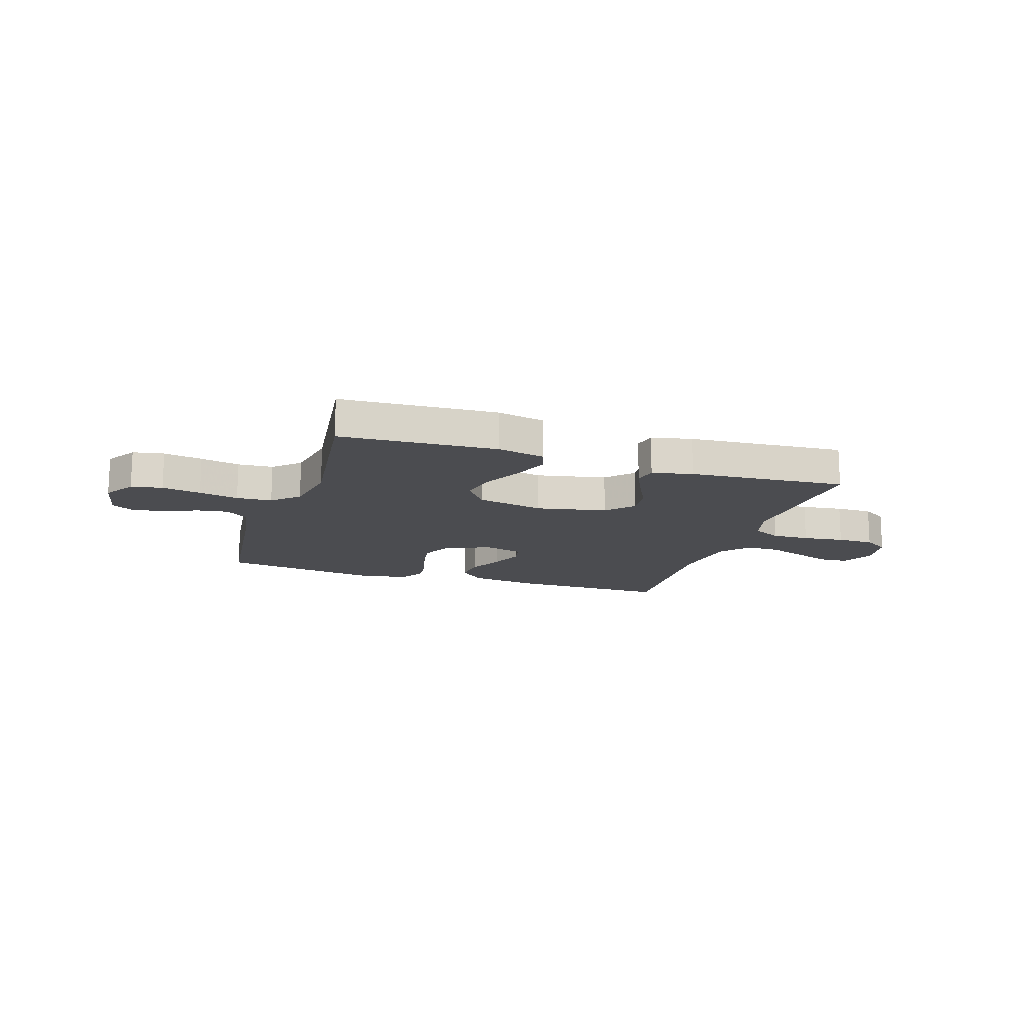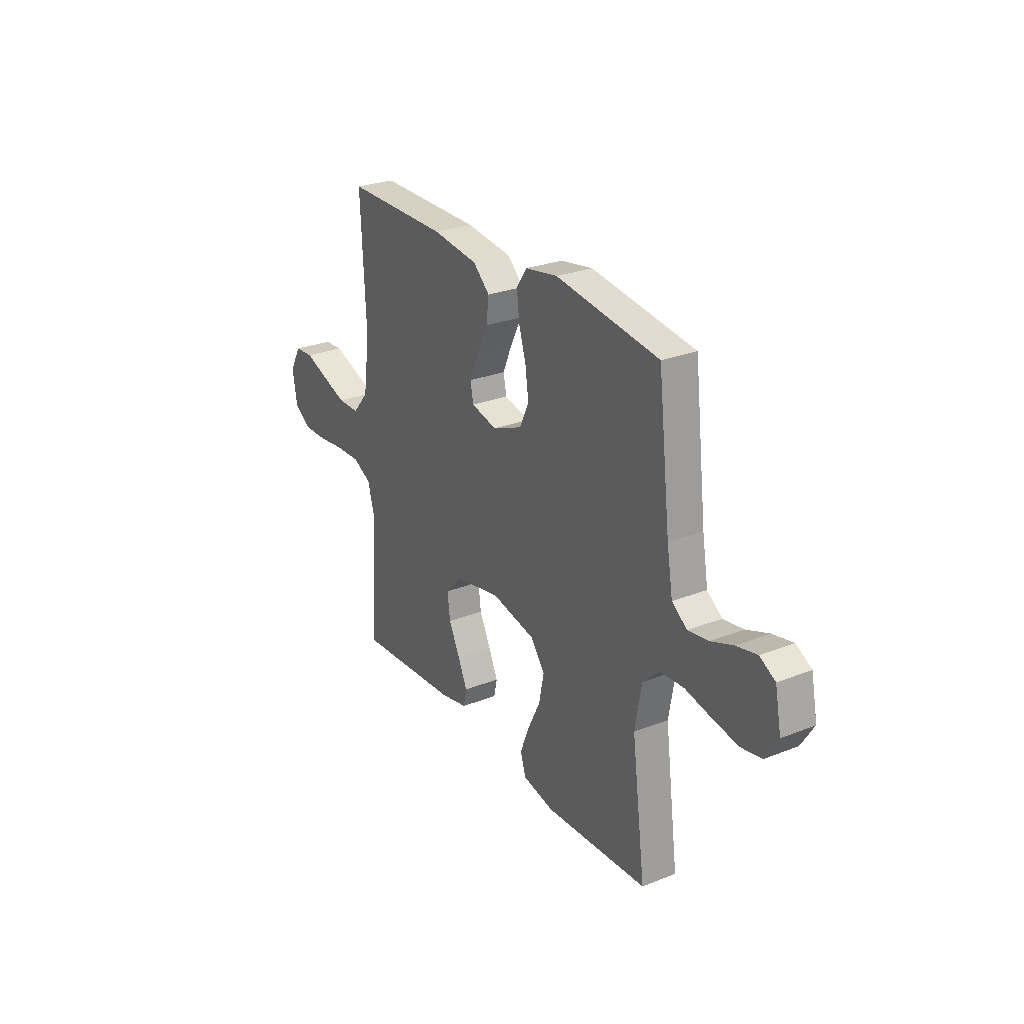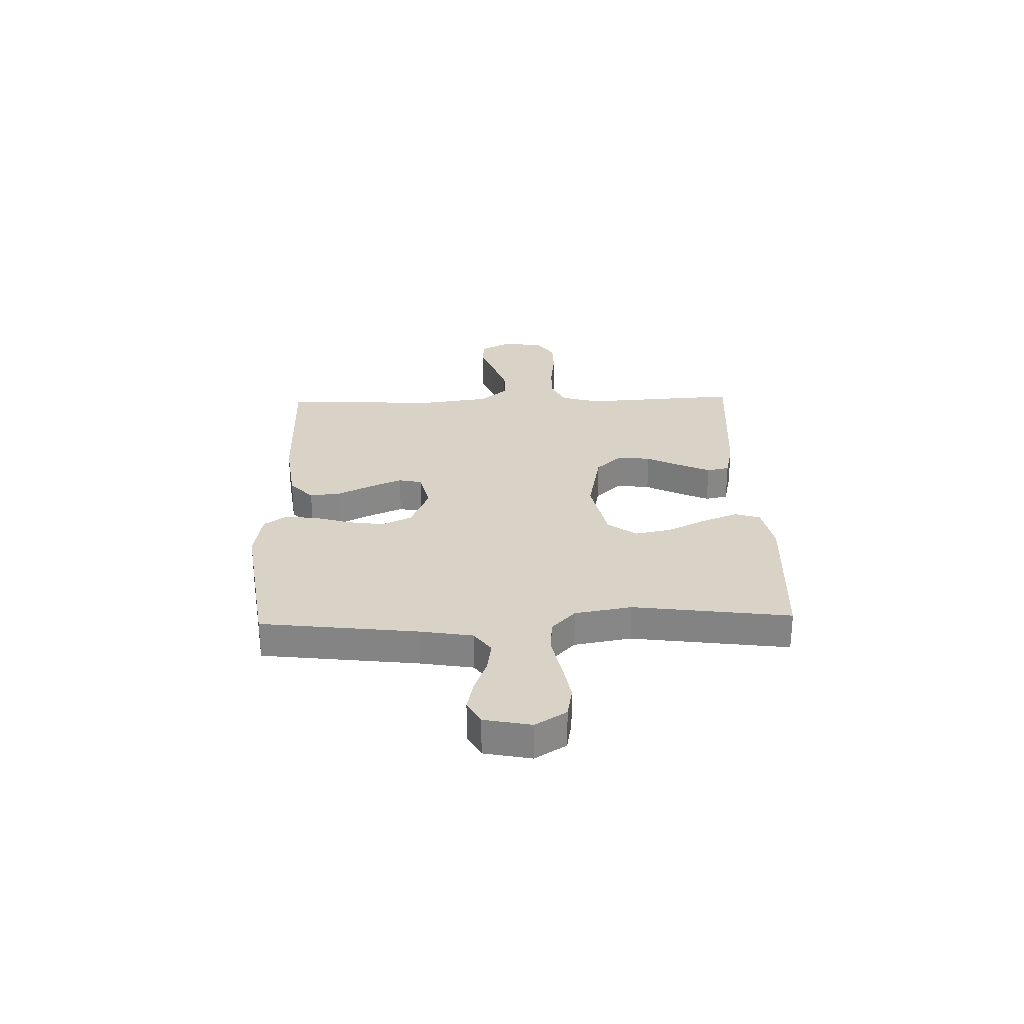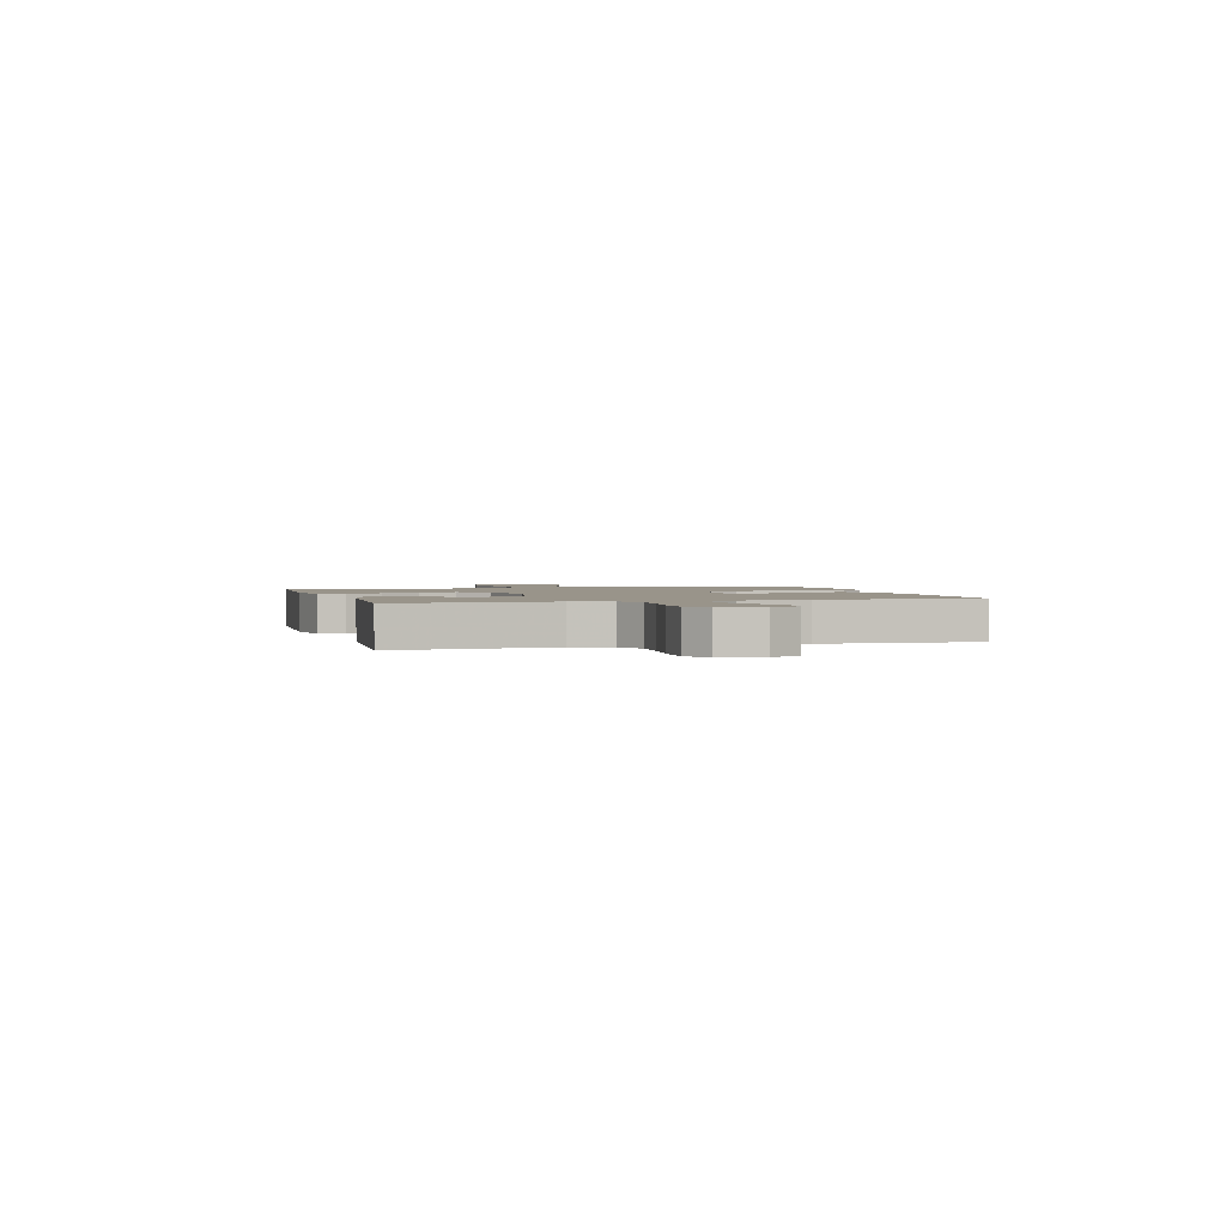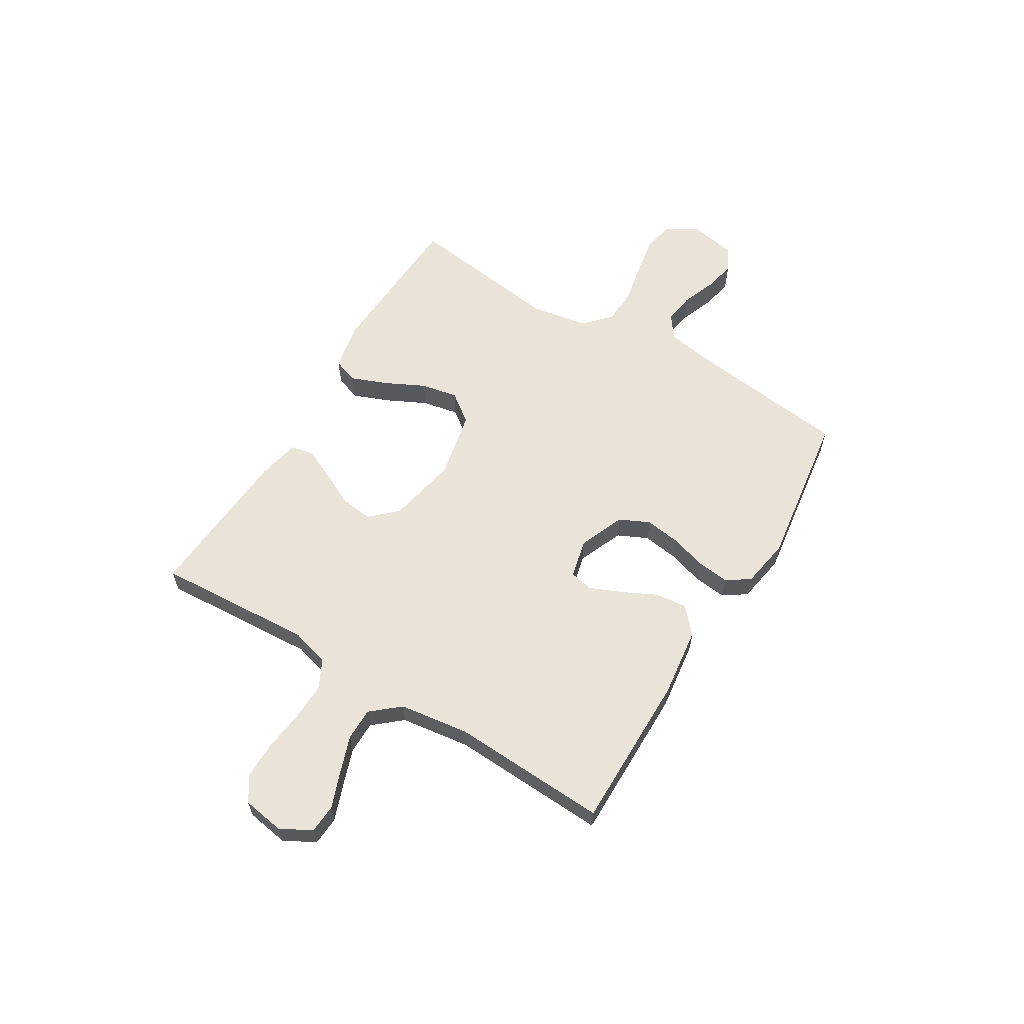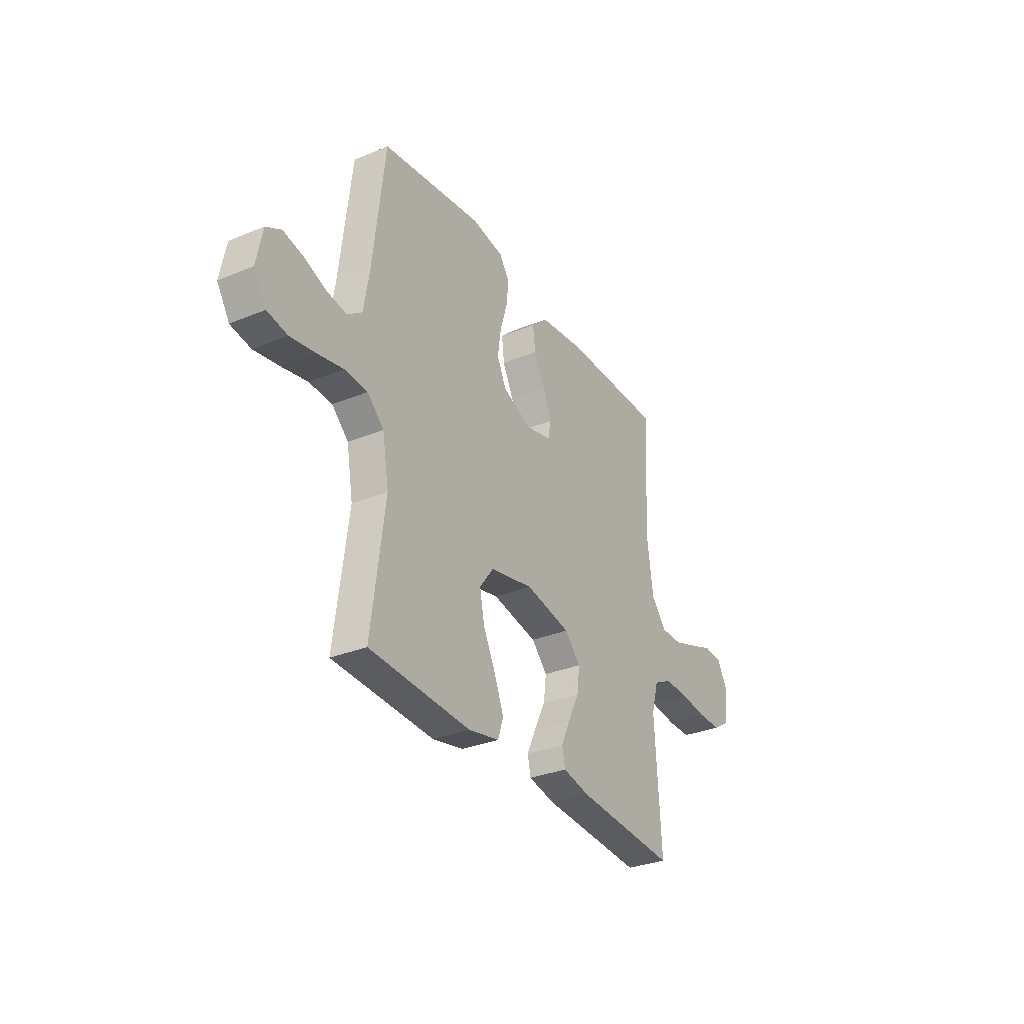
<metadata>
{"format":"obj","ext":"obj","renderer":"f3d","projection":"perspective","resolution":1024,"background":"white","views":[{"elev":-15.2,"azim":162.0,"up":"+Y"},{"elev":26.9,"azim":58.6,"up":"+Z"},{"elev":27.9,"azim":88.3,"up":"+Y"},{"elev":1.9,"azim":-106.0,"up":"+Y"},{"elev":60.9,"azim":-58.8,"up":"+Y"},{"elev":-31.3,"azim":120.3,"up":"+Z"}]}
</metadata>
<code>
v 0.5 0.07 0.5
v 0.536 0.07 0.2
v 0.553 0.07 0.1
v 0.597 0.07 0.068
v 0.656 0.07 0.077
v 0.721 0.07 0.102
v 0.781 0.07 0.115
v 0.826 0.07 0.09
v 0.844 0.07 0
v 0.807 0.07 -0.059
v 0.747 0.07 -0.07
v 0.672 0.07 -0.057
v 0.596 0.07 -0.041
v 0.528 0.07 -0.045
v 0.479 0.07 -0.091
v 0.46 0.07 -0.2
v 0.5 0.07 -0.5
v 0.2 0.07 -0.516
v 0.108 0.07 -0.497
v 0.092 0.07 -0.448
v 0.119 0.07 -0.38
v 0.156 0.07 -0.305
v 0.17 0.07 -0.235
v 0.129 0.07 -0.18
v 0 0.07 -0.153
v -0.134 0.07 -0.18
v -0.181 0.07 -0.23
v -0.173 0.07 -0.293
v -0.14 0.07 -0.359
v -0.113 0.07 -0.418
v -0.122 0.07 -0.461
v -0.2 0.07 -0.478
v -0.5 0.07 -0.5
v -0.482 0.07 -0.2
v -0.503 0.07 -0.126
v -0.557 0.07 -0.099
v -0.629 0.07 -0.101
v -0.708 0.07 -0.111
v -0.778 0.07 -0.111
v -0.826 0.07 -0.08
v -0.839 0.07 0
v -0.807 0.07 0.059
v -0.752 0.07 0.063
v -0.684 0.07 0.038
v -0.612 0.07 0.013
v -0.549 0.07 0.013
v -0.503 0.07 0.067
v -0.485 0.07 0.2
v -0.5 0.07 0.5
v -0.2 0.07 0.499
v -0.067 0.07 0.482
v -0.019 0.07 0.438
v -0.026 0.07 0.378
v -0.058 0.07 0.313
v -0.084 0.07 0.252
v -0.075 0.07 0.207
v 0 0.07 0.189
v 0.087 0.07 0.225
v 0.114 0.07 0.282
v 0.104 0.07 0.351
v 0.083 0.07 0.42
v 0.076 0.07 0.482
v 0.106 0.07 0.526
v 0.2 0.07 0.542
v 0.5 0 0.5
v 0.536 0 0.2
v 0.553 0 0.1
v 0.597 0 0.068
v 0.656 0 0.077
v 0.721 0 0.102
v 0.781 0 0.115
v 0.826 0 0.09
v 0.844 0 0
v 0.807 0 -0.059
v 0.747 0 -0.07
v 0.672 0 -0.057
v 0.596 0 -0.041
v 0.528 0 -0.045
v 0.479 0 -0.091
v 0.46 0 -0.2
v 0.5 0 -0.5
v 0.2 0 -0.516
v 0.108 0 -0.497
v 0.092 0 -0.448
v 0.119 0 -0.38
v 0.156 0 -0.305
v 0.17 0 -0.235
v 0.129 0 -0.18
v 0 0 -0.153
v -0.134 0 -0.18
v -0.181 0 -0.23
v -0.173 0 -0.293
v -0.14 0 -0.359
v -0.113 0 -0.418
v -0.122 0 -0.461
v -0.2 0 -0.478
v -0.5 0 -0.5
v -0.482 0 -0.2
v -0.503 0 -0.126
v -0.557 0 -0.099
v -0.629 0 -0.101
v -0.708 0 -0.111
v -0.778 0 -0.111
v -0.826 0 -0.08
v -0.839 0 0
v -0.807 0 0.059
v -0.752 0 0.063
v -0.684 0 0.038
v -0.612 0 0.013
v -0.549 0 0.013
v -0.503 0 0.067
v -0.485 0 0.2
v -0.5 0 0.5
v -0.2 0 0.499
v -0.067 0 0.482
v -0.019 0 0.438
v -0.026 0 0.378
v -0.058 0 0.313
v -0.084 0 0.252
v -0.075 0 0.207
v 0 0 0.189
v 0.087 0 0.225
v 0.114 0 0.282
v 0.104 0 0.351
v 0.083 0 0.42
v 0.076 0 0.482
v 0.106 0 0.526
v 0.2 0 0.542
f 64 1 2
f 63 64 2
f 62 63 2
f 61 62 2
f 60 61 2
f 59 60 2 3
f 58 59 3 4
f 57 58 4
f 52 53 54
f 51 52 54
f 50 51 54
f 49 50 54
f 48 49 54
f 47 48 54 55
f 46 47 55 56
f 42 43 44
f 41 42 44
f 40 41 44
f 39 40 44
f 38 39 44
f 37 38 44
f 36 37 44 45
f 35 36 45 46
f 32 33 34
f 31 32 34
f 30 31 34
f 29 30 34
f 28 29 34
f 27 28 34 35
f 46 56 57
f 35 46 57
f 27 35 57
f 26 27 57
f 20 21 22
f 19 20 22
f 18 19 22
f 17 18 22
f 16 17 22
f 15 16 22 23
f 14 15 23 24
f 11 12 13
f 10 11 13
f 9 10 13
f 8 9 13
f 7 8 13
f 6 7 13
f 5 6 13
f 4 5 13 14
f 57 4 14
f 26 57 14
f 25 26 14
f 14 24 25
f 66 65 128
f 66 128 127
f 66 127 126
f 66 126 125
f 66 125 124
f 67 66 124 123
f 68 67 123 122
f 68 122 121
f 118 117 116
f 118 116 115
f 118 115 114
f 118 114 113
f 118 113 112
f 119 118 112 111
f 120 119 111 110
f 108 107 106
f 108 106 105
f 108 105 104
f 108 104 103
f 108 103 102
f 108 102 101
f 109 108 101 100
f 110 109 100 99
f 98 97 96
f 98 96 95
f 98 95 94
f 98 94 93
f 98 93 92
f 99 98 92 91
f 121 120 110
f 121 110 99
f 121 99 91
f 121 91 90
f 86 85 84
f 86 84 83
f 86 83 82
f 86 82 81
f 86 81 80
f 87 86 80 79
f 88 87 79 78
f 77 76 75
f 77 75 74
f 77 74 73
f 77 73 72
f 77 72 71
f 77 71 70
f 77 70 69
f 78 77 69 68
f 78 68 121
f 78 121 90
f 78 90 89
f 89 88 78
f 1 65 66 2
f 2 66 67 3
f 3 67 68 4
f 4 68 69 5
f 5 69 70 6
f 6 70 71 7
f 7 71 72 8
f 8 72 73 9
f 9 73 74 10
f 10 74 75 11
f 11 75 76 12
f 12 76 77 13
f 13 77 78 14
f 14 78 79 15
f 15 79 80 16
f 16 80 81 17
f 17 81 82 18
f 18 82 83 19
f 19 83 84 20
f 20 84 85 21
f 21 85 86 22
f 22 86 87 23
f 23 87 88 24
f 24 88 89 25
f 25 89 90 26
f 26 90 91 27
f 27 91 92 28
f 28 92 93 29
f 29 93 94 30
f 30 94 95 31
f 31 95 96 32
f 32 96 97 33
f 33 97 98 34
f 34 98 99 35
f 35 99 100 36
f 36 100 101 37
f 37 101 102 38
f 38 102 103 39
f 39 103 104 40
f 40 104 105 41
f 41 105 106 42
f 42 106 107 43
f 43 107 108 44
f 44 108 109 45
f 45 109 110 46
f 46 110 111 47
f 47 111 112 48
f 48 112 113 49
f 49 113 114 50
f 50 114 115 51
f 51 115 116 52
f 52 116 117 53
f 53 117 118 54
f 54 118 119 55
f 55 119 120 56
f 56 120 121 57
f 57 121 122 58
f 58 122 123 59
f 59 123 124 60
f 60 124 125 61
f 61 125 126 62
f 62 126 127 63
f 63 127 128 64
f 64 128 65 1

</code>
